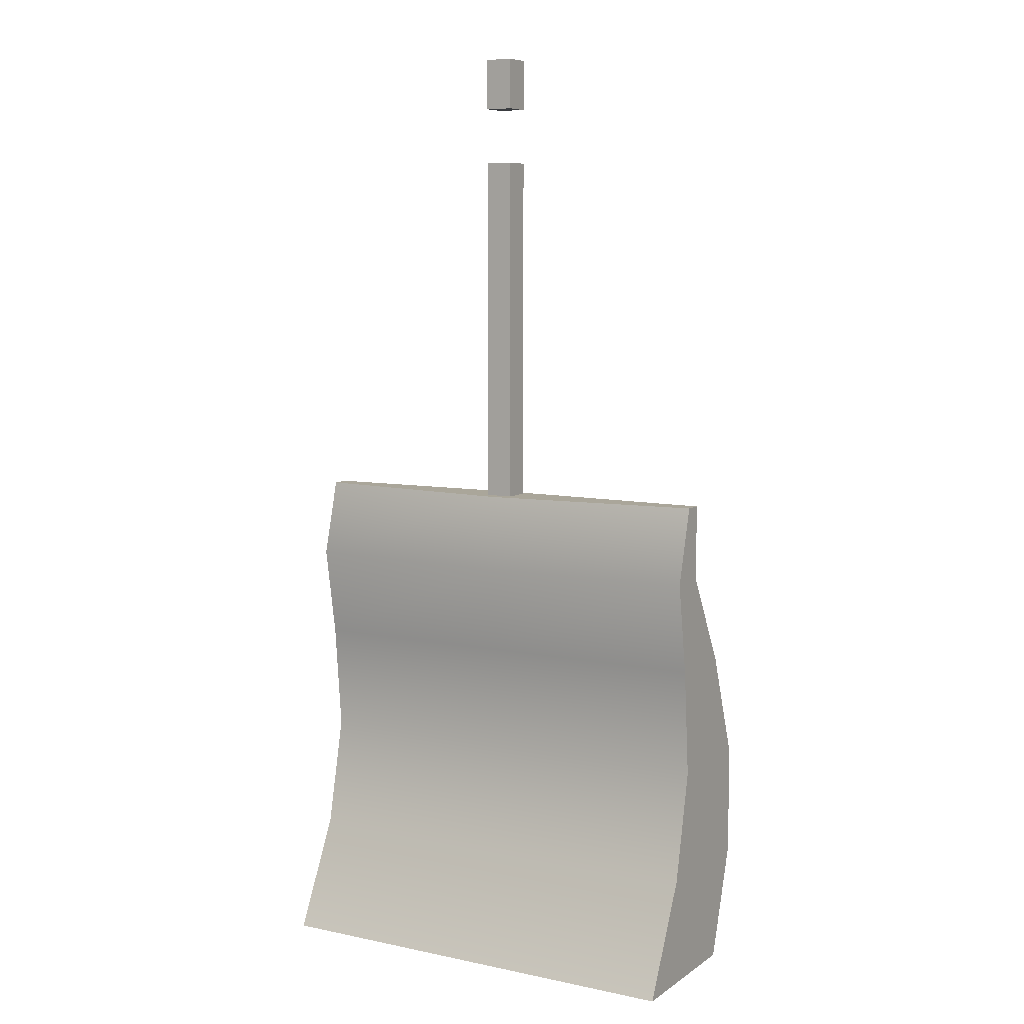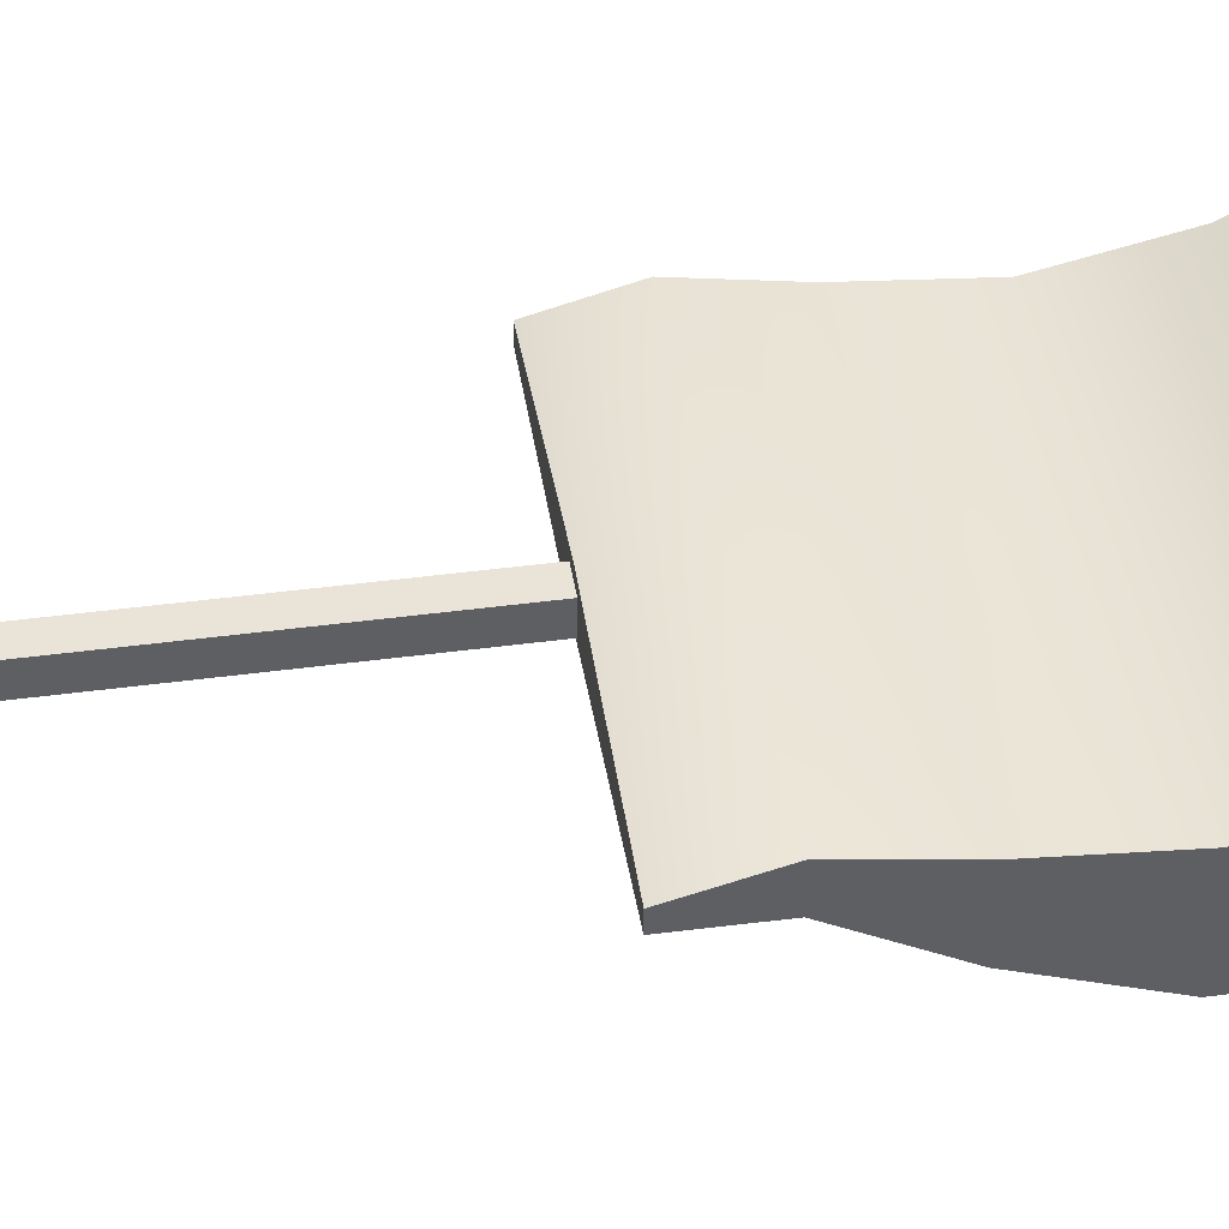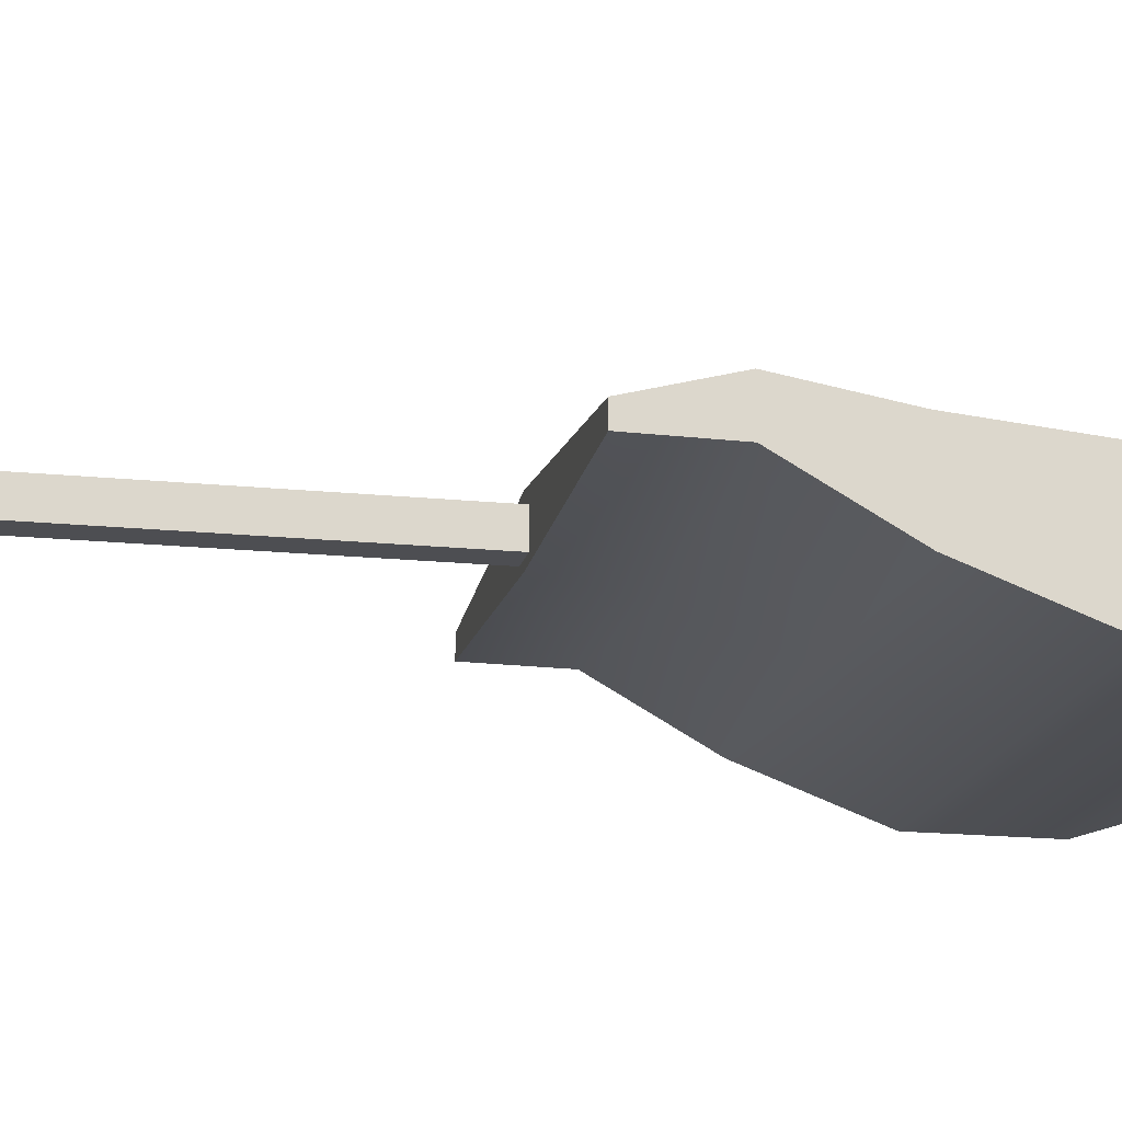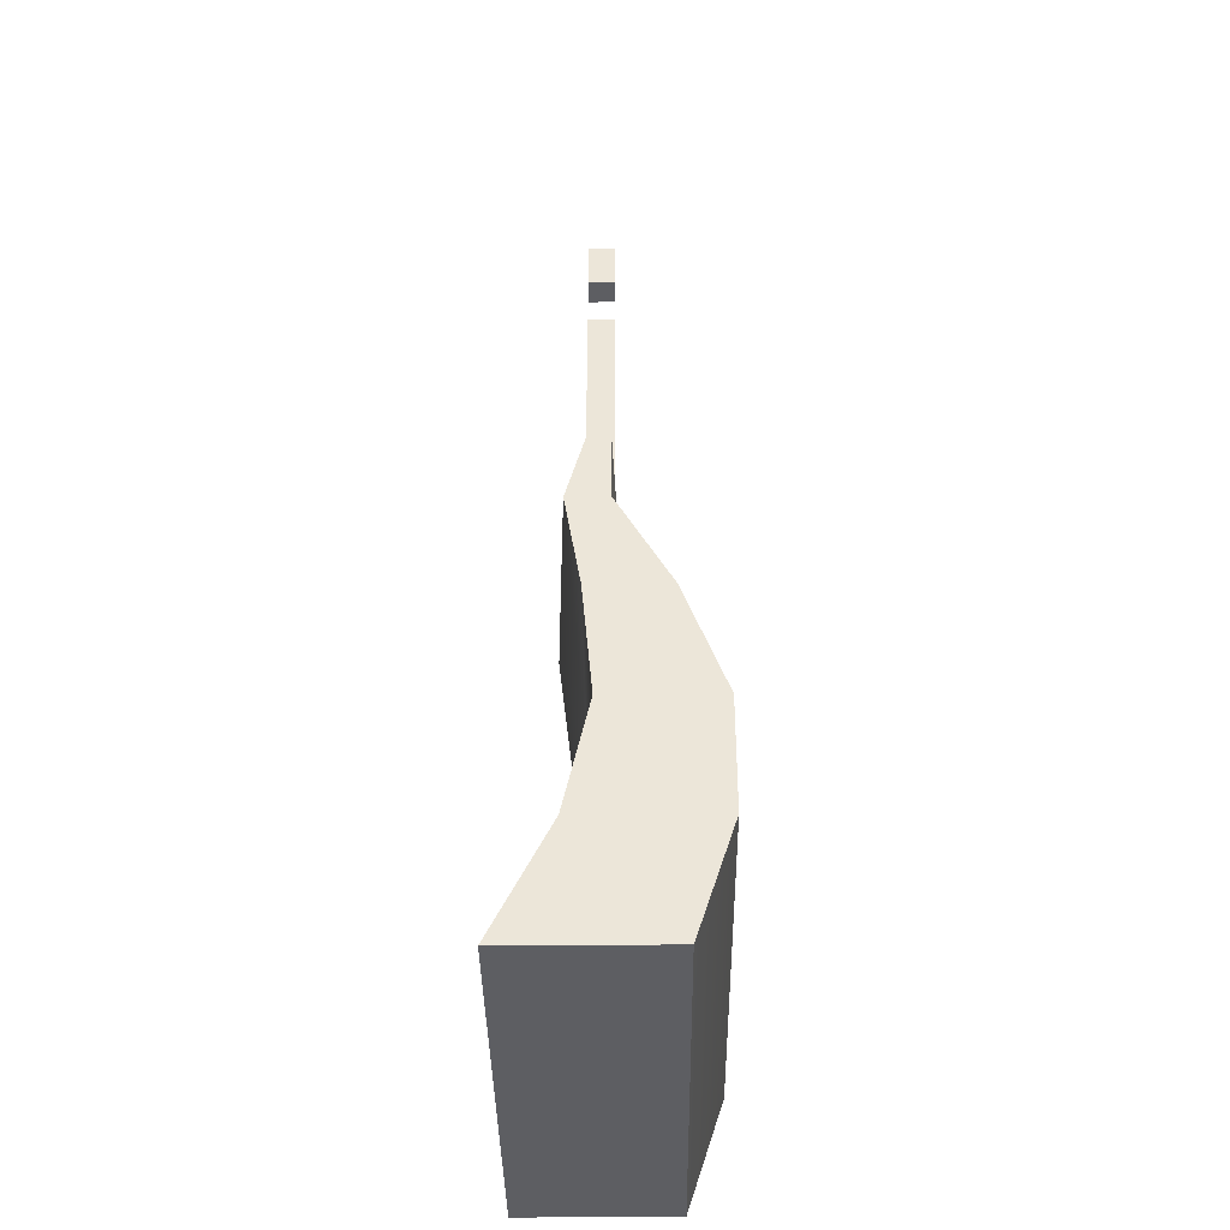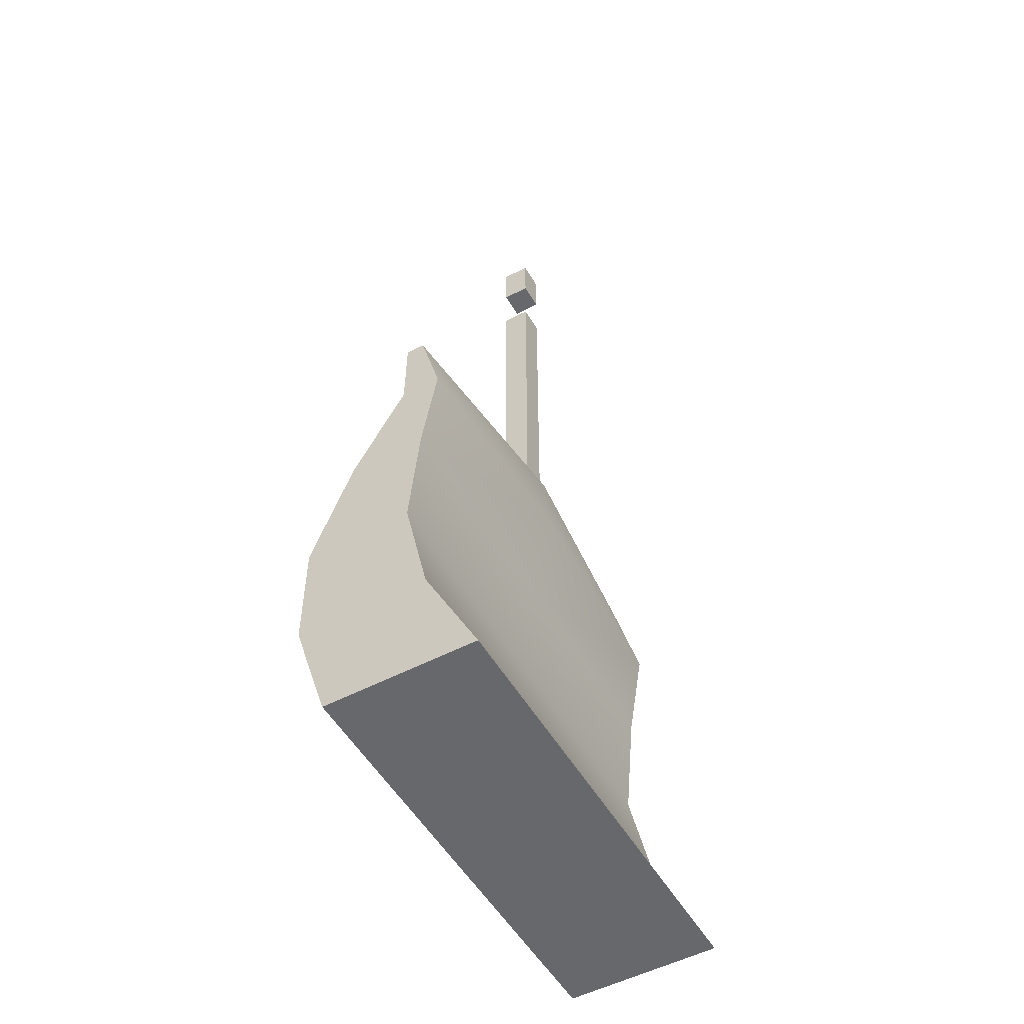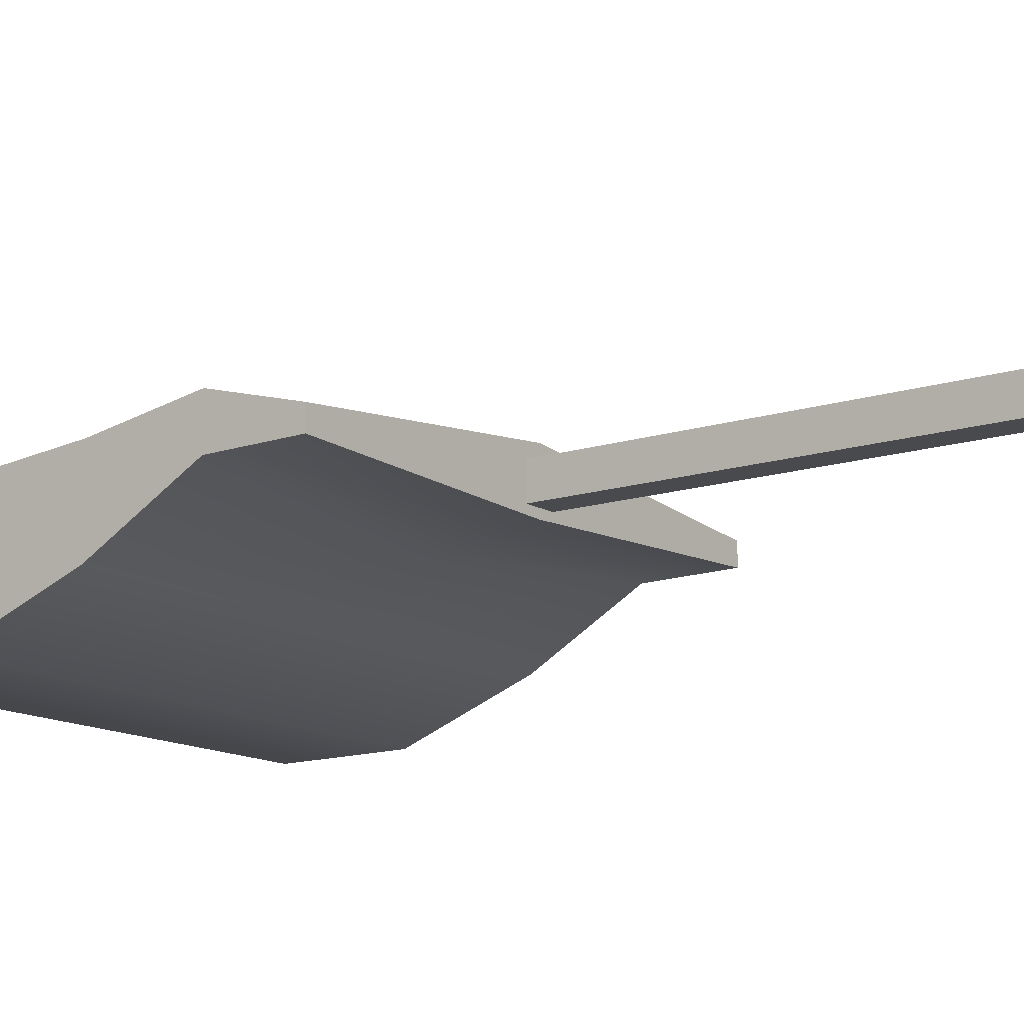
<metadata>
{"format":"obj","ext":"obj","renderer":"f3d","projection":"perspective","resolution":1024,"background":"white","views":[{"elev":7.8,"azim":30.2,"up":"+Y"},{"elev":43.2,"azim":-99.0,"up":"+Z"},{"elev":-17.1,"azim":-101.6,"up":"+Z"},{"elev":-39.4,"azim":90.7,"up":"+Y"},{"elev":-52.4,"azim":-60.5,"up":"+Y"},{"elev":-13.2,"azim":126.8,"up":"+Z"}]}
</metadata>
<code>
v -14.54 -1e-06 5.13
v 14.54 -1e-06 5.13
v -14.54 33.02 0.229
v 14.54 33.02 0.229
v -14.54 33.02 -0.9723
v 14.54 33.02 -0.9723
v -14.54 -1e-06 -4.831
v 14.54 -1e-06 -4.831
v 14.54 14.54 -7.157
v -14.54 14.54 -7.157
v -14.54 14.54 -0.07963
v 14.54 14.54 -0.07963
v -14.54 7.272 1.52
v -14.54 7.272 -7.164
v 14.54 7.272 -7.164
v 14.54 7.272 1.52
v -14.54 21.82 0.572
v -14.54 21.82 -4.451
v 14.54 21.82 -4.451
v 14.54 21.82 0.572
v -14.54 27.94 1.593
v -14.54 27.94 -1.027
v 14.54 27.94 -1.027
v 14.54 27.94 1.593
v 0 27.94 2.273
v 0 21.82 0.572
v 0 14.54 -0.07963
v 0 7.272 1.52
v 0 -1e-06 5.13
v 0 -1e-06 -4.831
v 0 7.272 -7.164
v 0 14.54 -7.157
v 0 21.82 -4.451
v 0 27.94 -2.388
v 0 33.02 -1.526
v 0 33.02 1.649
v -0.9171 32.55 0.7931
v 0.9171 32.55 0.7931
v -0.9171 63.27 0.7931
v 0.9171 63.27 0.7931
v -0.9171 63.27 -1.041
v 0.9171 63.27 -1.041
v -0.9171 32.55 -1.041
v 0.9171 32.55 -1.041
v 0.9171 59.94 0.7931
v -0.9171 59.94 0.7931
v -0.9171 59.94 -1.041
v 0.9171 59.94 -1.041
v 0.9171 56.26 0.7931
v -0.9171 56.26 0.7931
v -0.9171 56.26 -1.041
v 0.9171 56.26 -1.041
f 27 12 20 26
f 36 4 6 35
f 33 19 9 32
f 30 8 2 29
f 12 9 19 20
f 10 11 17 18
f 31 15 8 30
f 7 1 13 14
f 29 2 16 28
f 2 8 15 16
f 14 13 11 10
f 32 9 15 31
f 16 15 9 12
f 28 16 12 27
f 18 17 21 22
f 34 23 19 33
f 20 19 23 24
f 26 20 24 25
f 22 21 3 5
f 35 6 23 34
f 24 23 6 4
f 36 25 24 4
f 17 26 25 21
f 11 27 26 17
f 13 28 27 11
f 1 29 28 13
f 7 30 29 1
f 14 31 30 7
f 10 32 31 14
f 18 33 32 10
f 22 34 33 18
f 5 35 34 22
f 3 36 35 5
f 21 25 36 3
f 37 38 49 50
f 39 40 42 41
f 51 52 44 43
f 38 44 52 49
f 43 37 50 51
f 46 45 40 39
f 47 46 39 41
f 41 42 48 47
f 45 48 42 40
f 46 47 48 45
f 50 49 52 51

</code>
